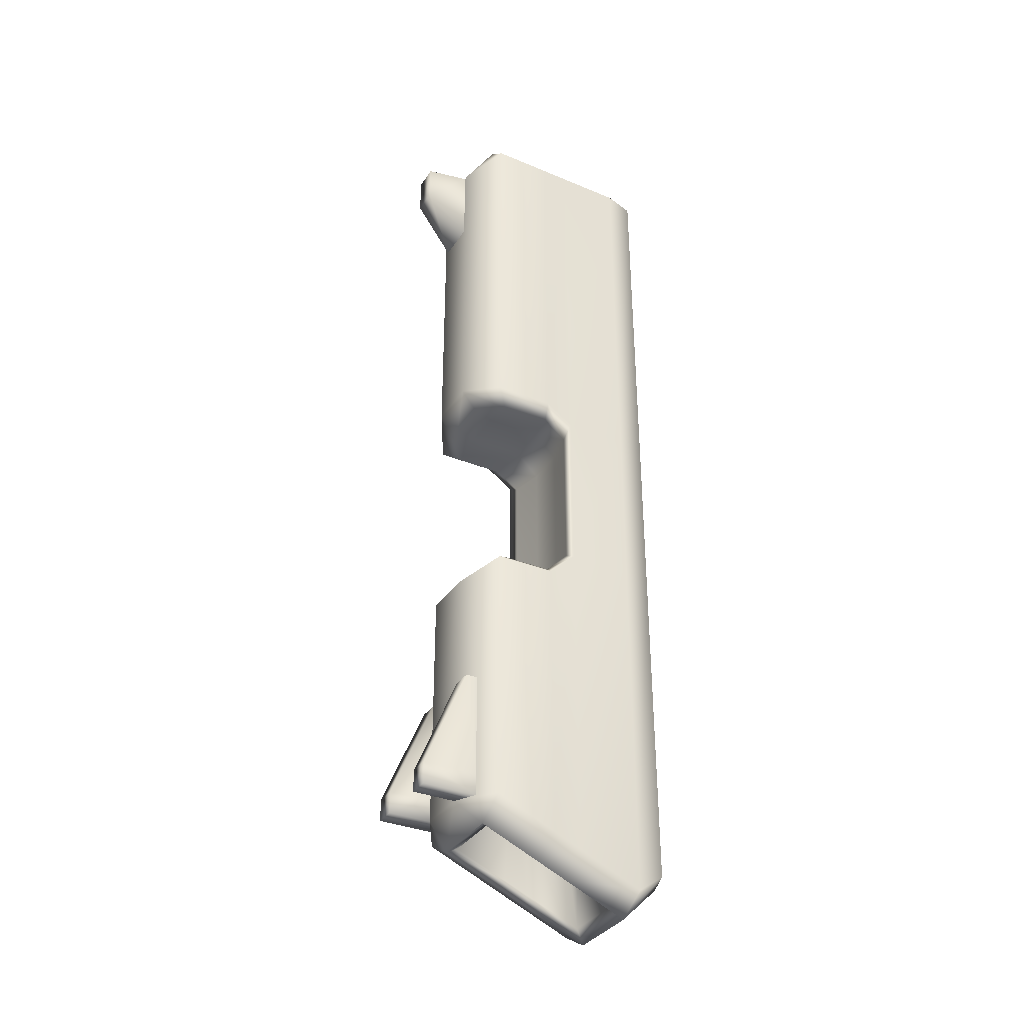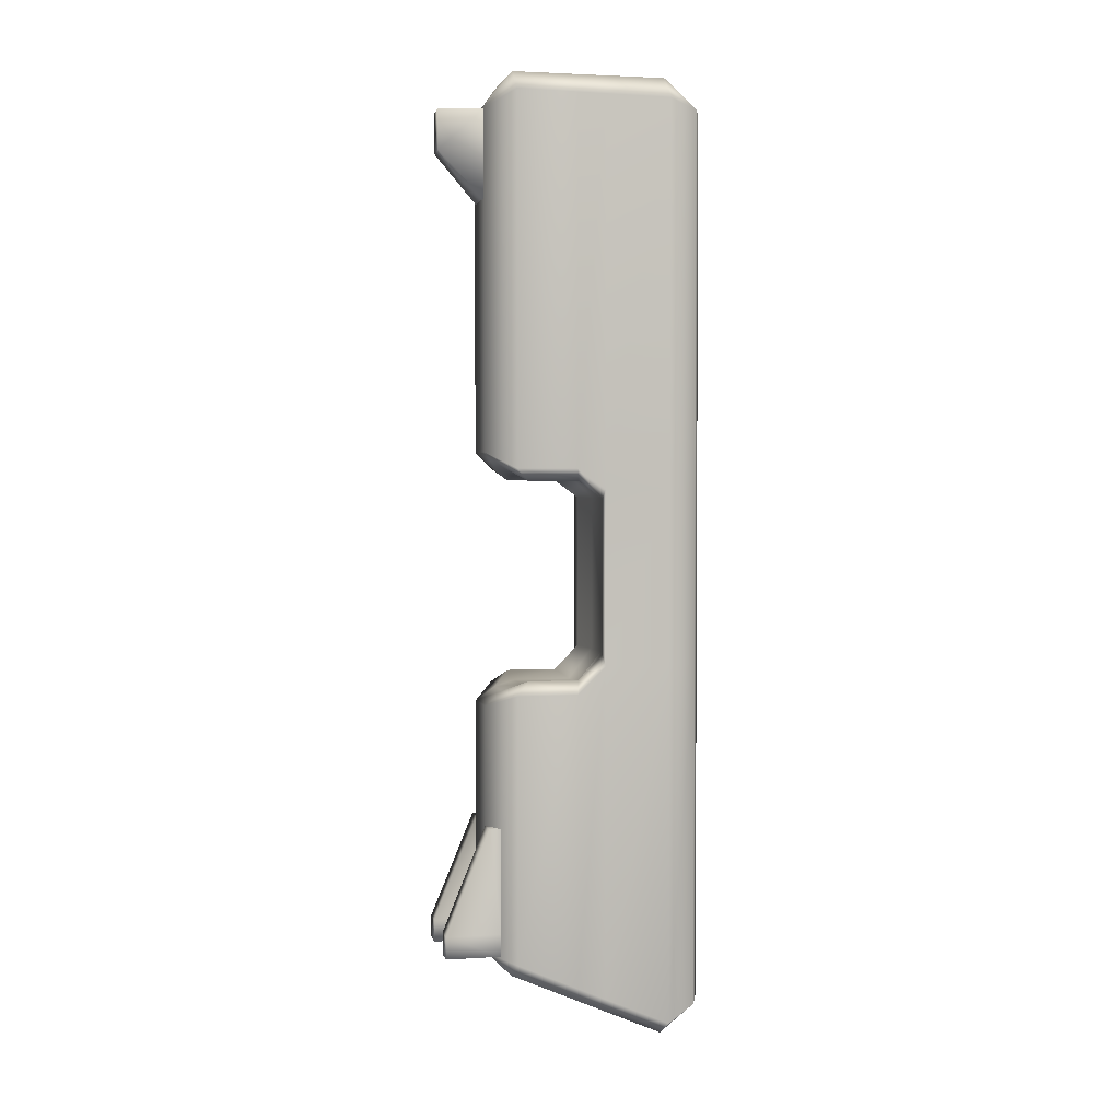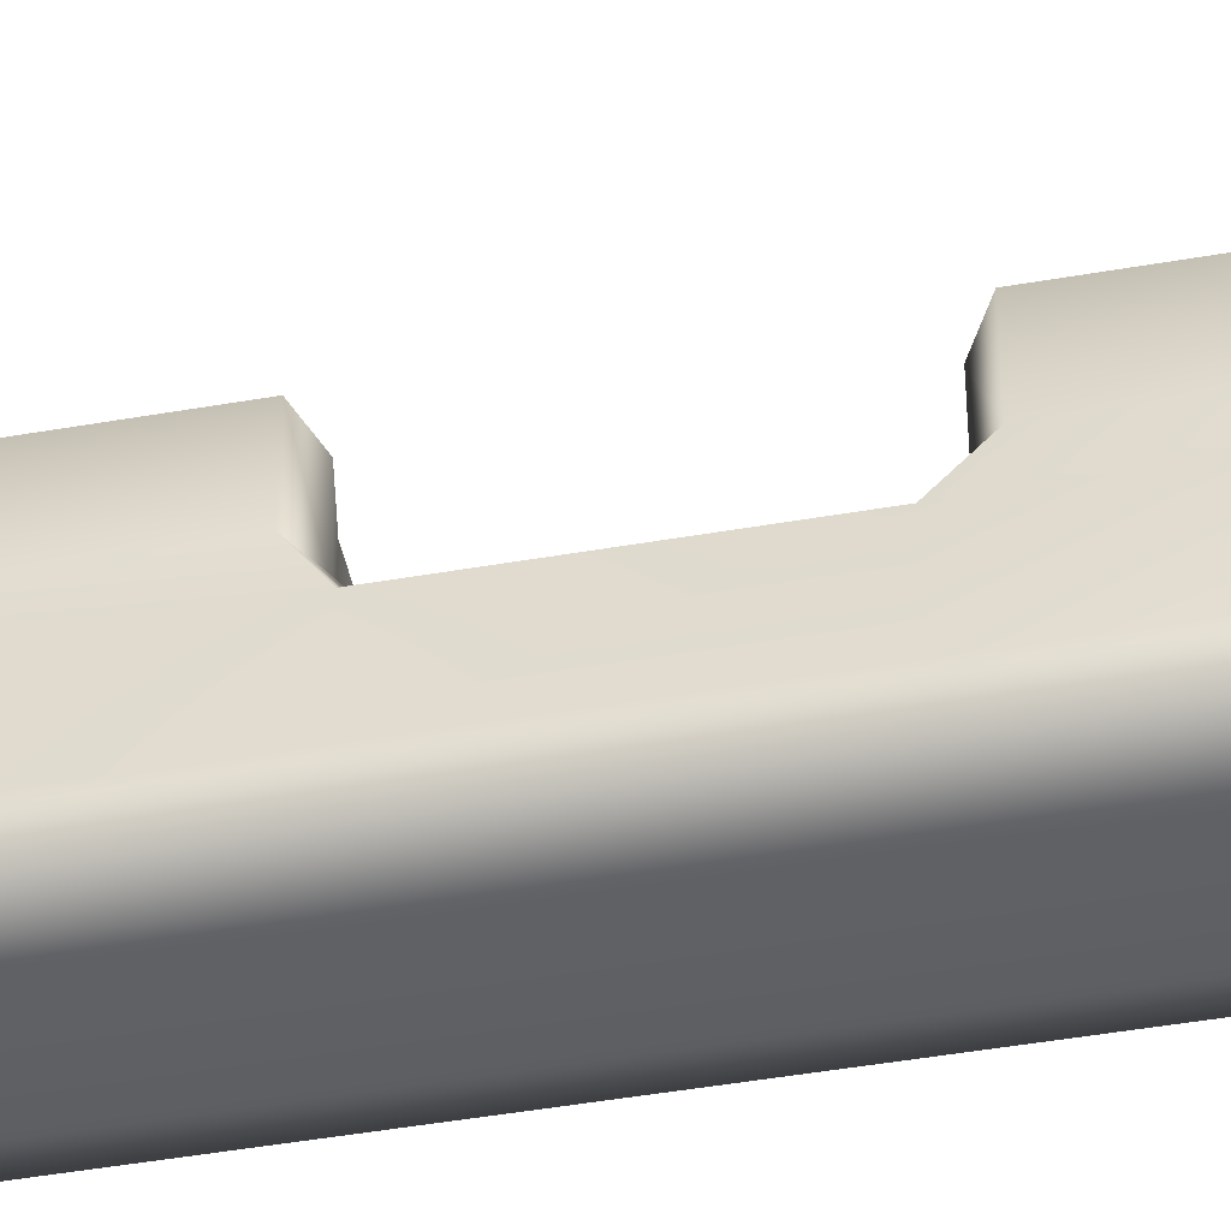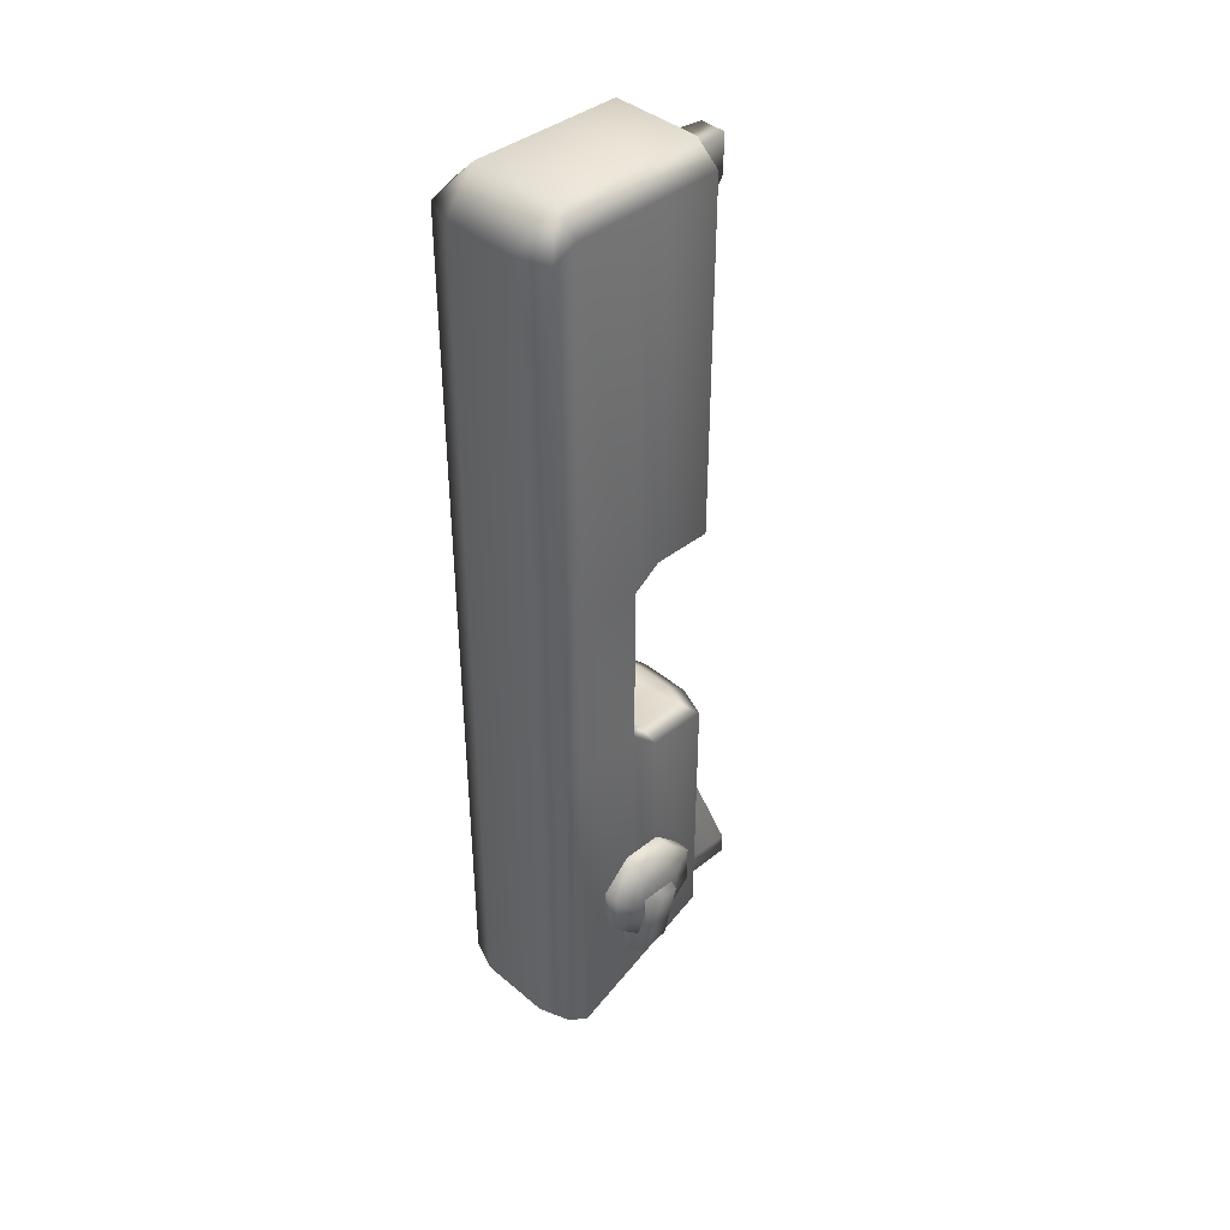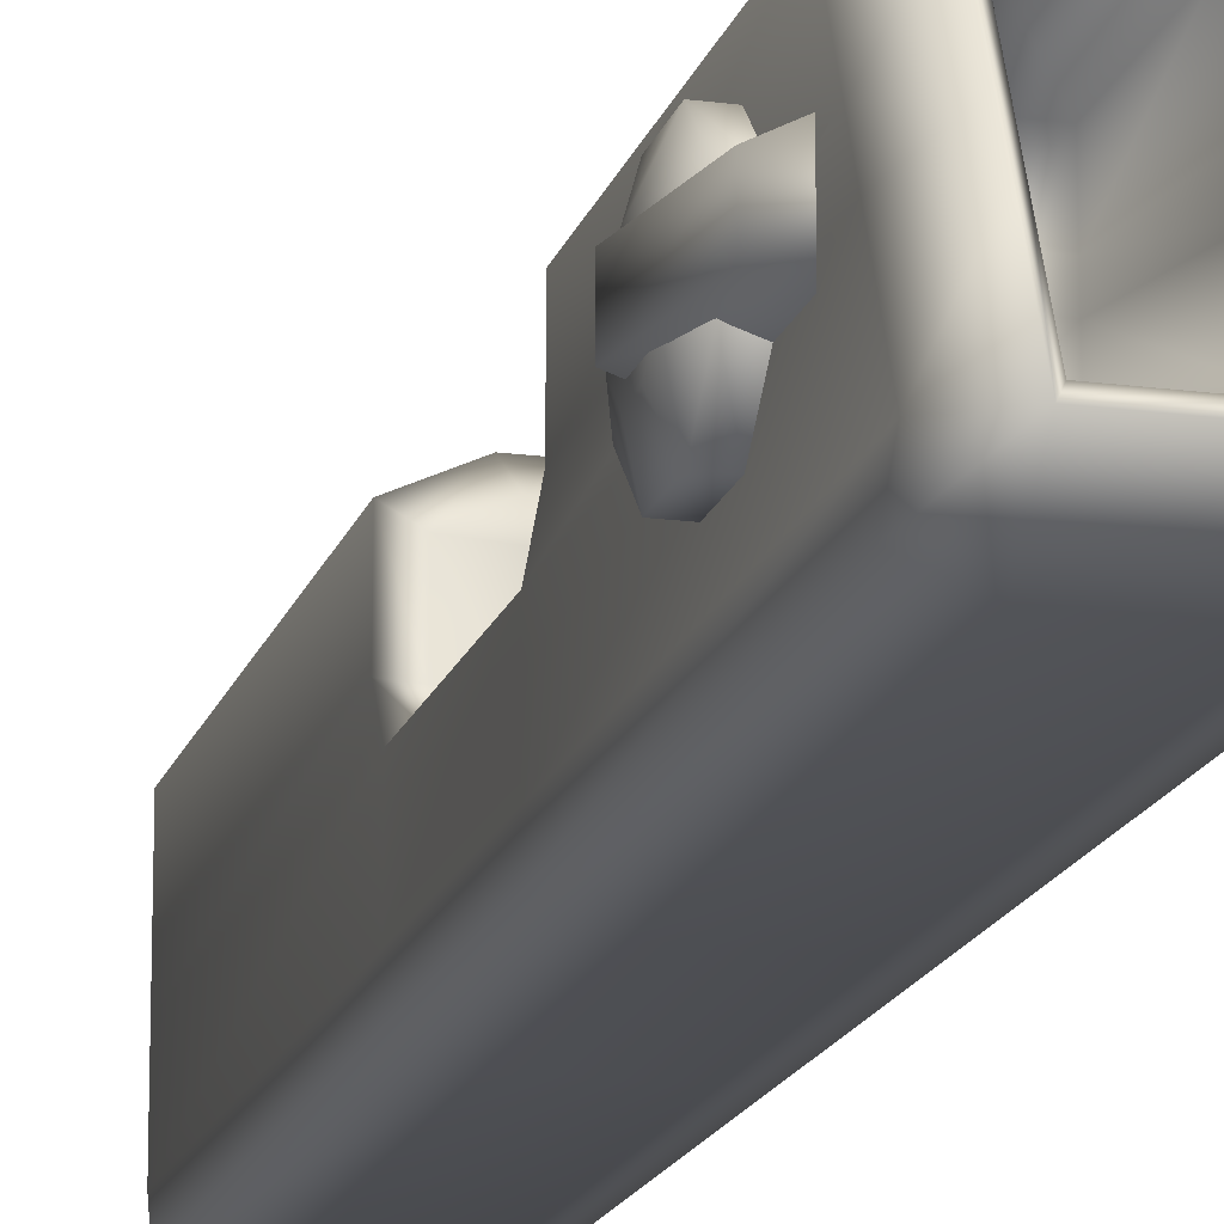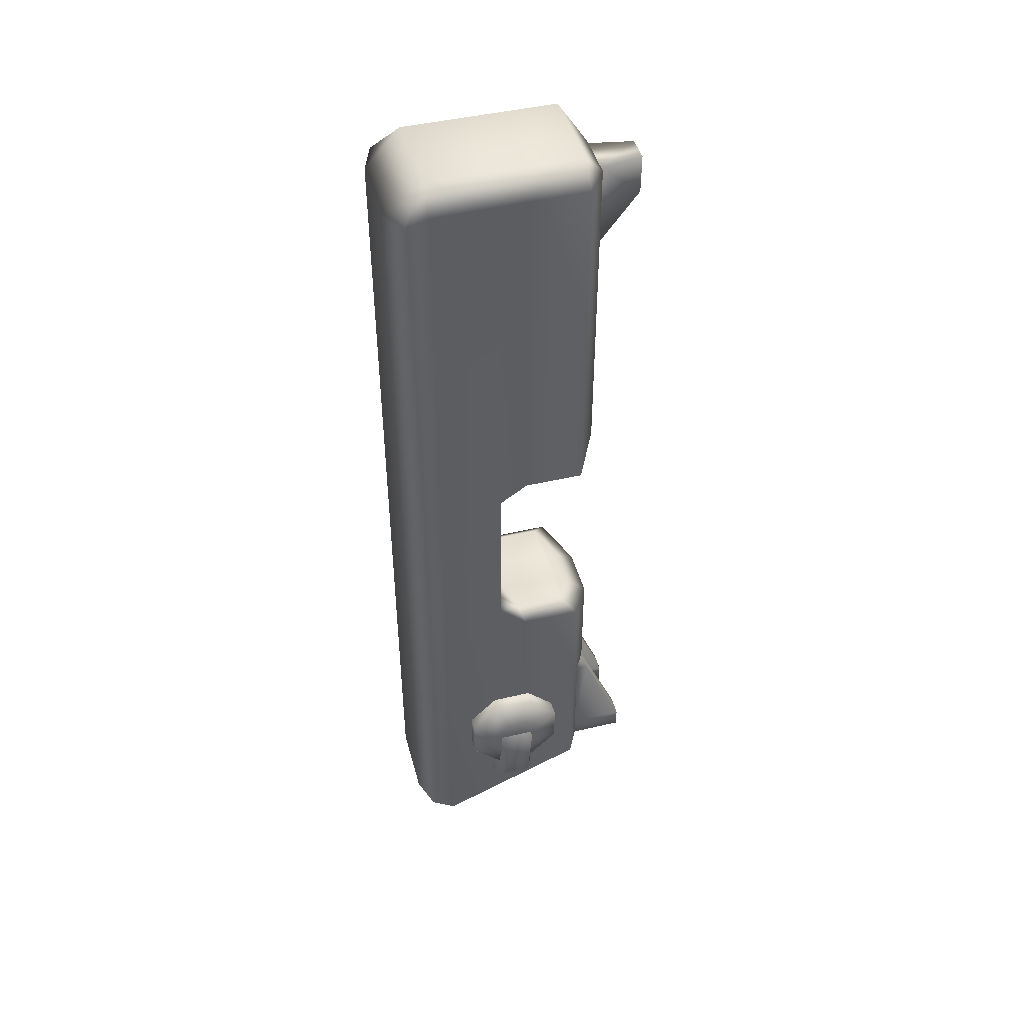
<metadata>
{"format":"obj","ext":"obj","renderer":"f3d","projection":"perspective","resolution":1024,"background":"white","views":[{"elev":-34.7,"azim":-118.4,"up":"+Z"},{"elev":2.7,"azim":-102.5,"up":"+Z"},{"elev":-45.3,"azim":101.5,"up":"+Y"},{"elev":40.4,"azim":45.9,"up":"+Z"},{"elev":-16.9,"azim":165.0,"up":"+Y"},{"elev":45.8,"azim":74.9,"up":"+Z"}]}
</metadata>
<code>
g default
v -0.2459 8.729 5.526
v -0.1526 9.23 5.526
v -0.1526 9.23 5.066
v -0.2459 8.729 4.516
v 0.2459 8.729 5.526
v 0.1526 9.23 5.526
v 0.1526 9.23 5.066
v 0.2459 8.729 4.516
v 0.3036 8.729 -4.109
v 0.3036 8.729 -2.642
v 0.3036 9.23 -4.109
v 0.5527 8.593 -4.109
v 0.5527 9.23 -4.109
v 0.5527 8.729 -2.642
v 0.5527 8.593 -2.642
v 0.3036 8.729 -3.853
v 0.3036 9.23 -3.853
v 0.5527 9.23 -3.853
v 0.5527 8.593 -3.853
v -0.3036 8.729 -4.109
v -0.3036 8.729 -2.642
v -0.3036 9.23 -4.109
v -0.5527 8.593 -4.109
v -0.5527 9.23 -4.109
v -0.5527 8.729 -2.642
v -0.5527 8.593 -2.642
v -0.3036 8.729 -3.853
v -0.3036 9.23 -3.853
v -0.5527 9.23 -3.853
v -0.5527 8.593 -3.853
v -0.8135 6.387 -4.716
v -0.5284 6.682 5.904
v -0.4428 6.252 -4.716
v -0.3036 8.729 5.526
v -0.4428 6.682 -5.139
v -0.8135 6.682 -4.928
v -0.5284 8.45 5.904
v -0.4428 8.45 -4.368
v -0.8135 8.45 -4.156
v -0.8135 8.45 5.661
v -0.8135 6.682 5.631
v -0.8135 6.387 5.507
v -0.4428 6.252 5.507
v -0.2153 7.088 -3.491
v -0.2153 8.169 -3.491
v -0.3591 8.35 -4.336
v -0.3591 6.806 -4.99
v -0.3036 8.729 1.645
v -0.8135 8.45 1.459
v -0.8135 6.682 1.235
v -0.8135 6.387 1.235
v -0.4428 6.252 1.235
v -0.3036 8.729 -1.264
v -0.8135 8.45 -1.099
v -0.8135 6.682 -0.783
v -0.8135 6.387 -0.783
v -0.4428 6.252 -0.783
v -0.5284 7.429 5.904
v -0.8135 7.429 5.644
v -0.8135 7.429 1.235
v -0.8135 7.429 -0.783
v -0.8135 7.429 -4.602
v -0.4428 7.429 -4.813
v -0.3591 7.458 -4.713
v -0.2153 7.545 -3.491
v -0.5284 7.757 5.904
v -0.8135 7.757 5.65
v -0.8135 7.757 1.459
v -0.8135 7.757 -1.099
v -0.8135 7.757 -4.459
v -0.4428 7.757 -4.67
v -0.3591 7.745 -4.592
v -0.2153 7.746 -3.491
v -0.2362 8.519 1.481
v -0.2362 8.519 -1.099
v -0.6329 8.285 1.314
v -0.6329 8.285 -0.9516
v -0.6329 7.704 1.314
v -0.6329 7.704 -0.9516
v -0.6329 7.429 1.114
v -0.6329 7.429 -0.6685
v 0.8135 6.387 -4.716
v 0.5284 6.682 5.904
v 0.4428 6.252 -4.716
v 0.3036 8.729 5.526
v 0.4428 6.682 -5.139
v 0.8135 6.682 -4.928
v 0.5284 8.45 5.904
v 0.4428 8.45 -4.368
v 0.8135 8.45 -4.156
v 0.8135 8.45 5.661
v 0.8135 6.682 5.631
v 0.8135 6.387 5.507
v 0.4428 6.252 5.507
v 0.2153 7.088 -3.491
v 0.2153 8.169 -3.491
v 0.3591 8.35 -4.336
v 0.3591 6.806 -4.99
v 0.3036 8.729 1.645
v 0.8135 8.45 1.459
v 0.8135 6.682 1.235
v 0.8135 6.387 1.235
v 0.4428 6.252 1.235
v 0.3036 8.729 -1.264
v 0.8135 8.45 -1.099
v 0.8135 6.682 -0.783
v 0.8135 6.387 -0.783
v 0.4428 6.252 -0.783
v 0.5284 7.429 5.904
v 0.8135 7.429 5.644
v 0.8135 7.429 1.235
v 0.8135 7.429 -0.783
v 0.8135 7.429 -4.602
v 0.4428 7.429 -4.813
v 0.3591 7.458 -4.713
v 0.2153 7.545 -3.491
v 0.5284 7.757 5.904
v 0.8135 7.757 5.65
v 0.8135 7.757 1.459
v 0.8135 7.757 -1.099
v 0.8135 7.757 -4.459
v 0.4428 7.757 -4.67
v 0.3591 7.745 -4.592
v 0.2153 7.746 -3.491
v 0.2362 8.519 1.481
v 0.2362 8.519 -1.099
v 0.6329 8.285 1.314
v 0.6329 8.285 -0.9516
v 0.6329 7.704 1.314
v 0.6329 7.704 -0.9516
v 0.6329 7.429 1.114
v 0.6329 7.429 -0.6685
v 1.091 7.687 -3.487
v 1.091 7.448 -3.487
v 1.091 7.279 -3.318
v 1.091 7.279 -3.08
v 1.091 7.448 -2.911
v 1.091 7.687 -2.911
v 1.091 7.856 -3.08
v 1.091 7.856 -3.318
v 0.9918 7.806 -3.776
v 0.9918 7.329 -3.776
v 0.9918 6.991 -3.438
v 0.9918 6.991 -2.96
v 0.9918 7.329 -2.623
v 0.9918 7.806 -2.623
v 0.9918 8.144 -2.96
v 0.9918 8.144 -3.438
v 0.8135 7.806 -3.776
v 0.8135 7.329 -3.776
v 0.8135 6.991 -3.438
v 0.8135 6.991 -2.96
v 0.8135 7.329 -2.623
v 0.8135 7.806 -2.623
v 0.8135 8.144 -2.96
v 0.8135 8.144 -3.438
v 1.091 7.567 -3.199
v 0.8135 7.294 -3.068
v 1.193 7.379 -3.165
v 0.8135 7.841 -3.068
v 1.193 7.756 -3.165
v 0.8135 7.841 -4.18
v 1.02 7.756 -4.083
v 0.8135 7.294 -4.18
v 1.02 7.379 -4.083
v 0.2362 8.285 1.388
v 0.2362 7.621 1.388
v 0.2362 7.346 1.114
v 0.2362 7.346 -0.6685
v 0.2362 7.621 -1.025
v 0.2362 8.285 -1.025
v -0.2362 8.285 1.388
v -0.2362 7.621 1.388
v -0.2362 7.346 1.114
v -0.2362 7.346 -0.6685
v -0.2362 7.621 -1.025
v -0.2362 8.285 -1.025
g Pistol_bolt
f 2 1 5 6
f 3 2 6 7
f 8 4 3 7
f 1 2 3 4
f 5 8 7 6
f 11 9 16 17
f 13 12 9 11
f 18 13 11 17
f 10 15 14
f 18 19 12 13
f 17 16 10
f 14 18 17 10
f 14 15 19 18
f 22 28 27 20
f 24 22 20 23
f 29 28 22 24
f 21 25 26
f 29 24 23 30
f 28 21 27
f 25 21 28 29
f 25 29 30 26
f 57 33 84 108
f 56 31 33 57
f 56 55 36 31
f 31 36 35 33
f 37 66 117 88
f 70 39 38 71
f 69 54 39 70
f 34 37 88 85
f 39 20 38
f 53 20 39 54
f 66 37 40 67
f 32 41 42
f 32 42 43
f 32 43 94 83
f 37 34 40
f 45 46 97 96
f 46 45 73 72
f 46 38 89 97
f 38 46 72 71
f 34 48 49 40
f 67 40 49 68
f 42 41 50 51
f 42 51 52 43
f 43 52 103 94
f 51 50 55 56
f 51 56 57 52
f 52 57 108 103
f 58 32 83 109
f 32 58 59 41
f 41 59 60 50
f 50 60 61 55
f 55 61 62 36
f 36 62 63 35
f 64 47 35 63
f 65 44 47 64
f 66 58 109 117
f 58 66 67 59
f 59 67 68 60
f 61 69 70 62
f 62 70 71 63
f 72 64 63 71
f 73 65 64 72
f 125 74 48 99
f 48 74 76 49
f 54 77 75 53
f 69 79 77 54
f 49 76 78 68
f 60 80 81 61
f 61 81 79 69
f 68 78 80 60
f 53 104 9 20
f 107 108 84 82
f 35 86 84 33
f 107 82 87 106
f 82 84 86 87
f 45 96 124 73
f 121 122 89 90
f 120 121 90 105
f 20 9 89 38
f 90 89 9
f 104 105 90 9
f 117 118 91 88
f 83 93 92
f 83 94 93
f 88 91 85
f 44 95 98 47
f 97 123 124 96
f 89 122 123 97
f 47 98 86 35
f 34 85 99 48
f 85 91 100 99
f 118 119 100 91
f 93 102 101 92
f 93 94 103 102
f 102 107 106 101
f 102 103 108 107
f 83 92 110 109
f 92 101 111 110
f 101 106 112 111
f 106 87 113 112
f 87 86 114 113
f 115 114 86 98
f 116 115 98 95
f 65 116 95 44
f 109 110 118 117
f 110 111 119 118
f 112 113 121 120
f 113 114 122 121
f 123 122 114 115
f 124 123 115 116
f 73 124 116 65
f 75 126 104 53
f 99 100 127 125
f 105 104 126 128
f 120 105 128 130
f 100 119 129 127
f 111 112 132 131
f 112 120 130 132
f 119 111 131 129
f 81 80 174 175
f 173 174 80 78
f 172 173 78 76
f 74 172 76
f 79 81 175 176
f 176 177 77 79
f 177 75 77
f 133 134 142 141
f 134 135 143 142
f 135 136 144 143
f 136 137 145 144
f 137 138 146 145
f 138 139 147 146
f 139 140 148 147
f 140 133 141 148
f 141 142 150 149
f 142 143 151 150
f 143 144 152 151
f 144 145 153 152
f 145 146 154 153
f 146 147 155 154
f 147 148 156 155
f 148 141 149 156
f 134 133 157
f 135 134 157
f 136 135 157
f 137 136 157
f 138 137 157
f 139 138 157
f 140 139 157
f 133 140 157
f 158 159 161 160
f 160 161 163 162
f 162 163 165 164
f 164 165 159 158
f 159 165 163 161
f 166 125 127
f 127 129 167 166
f 129 131 168 167
f 169 168 131 132
f 170 169 132 130
f 130 128 171 170
f 126 171 128
f 74 125 166 172
f 166 167 173 172
f 167 168 174 173
f 175 174 168 169
f 176 175 169 170
f 170 171 177 176
f 126 75 177 171

</code>
